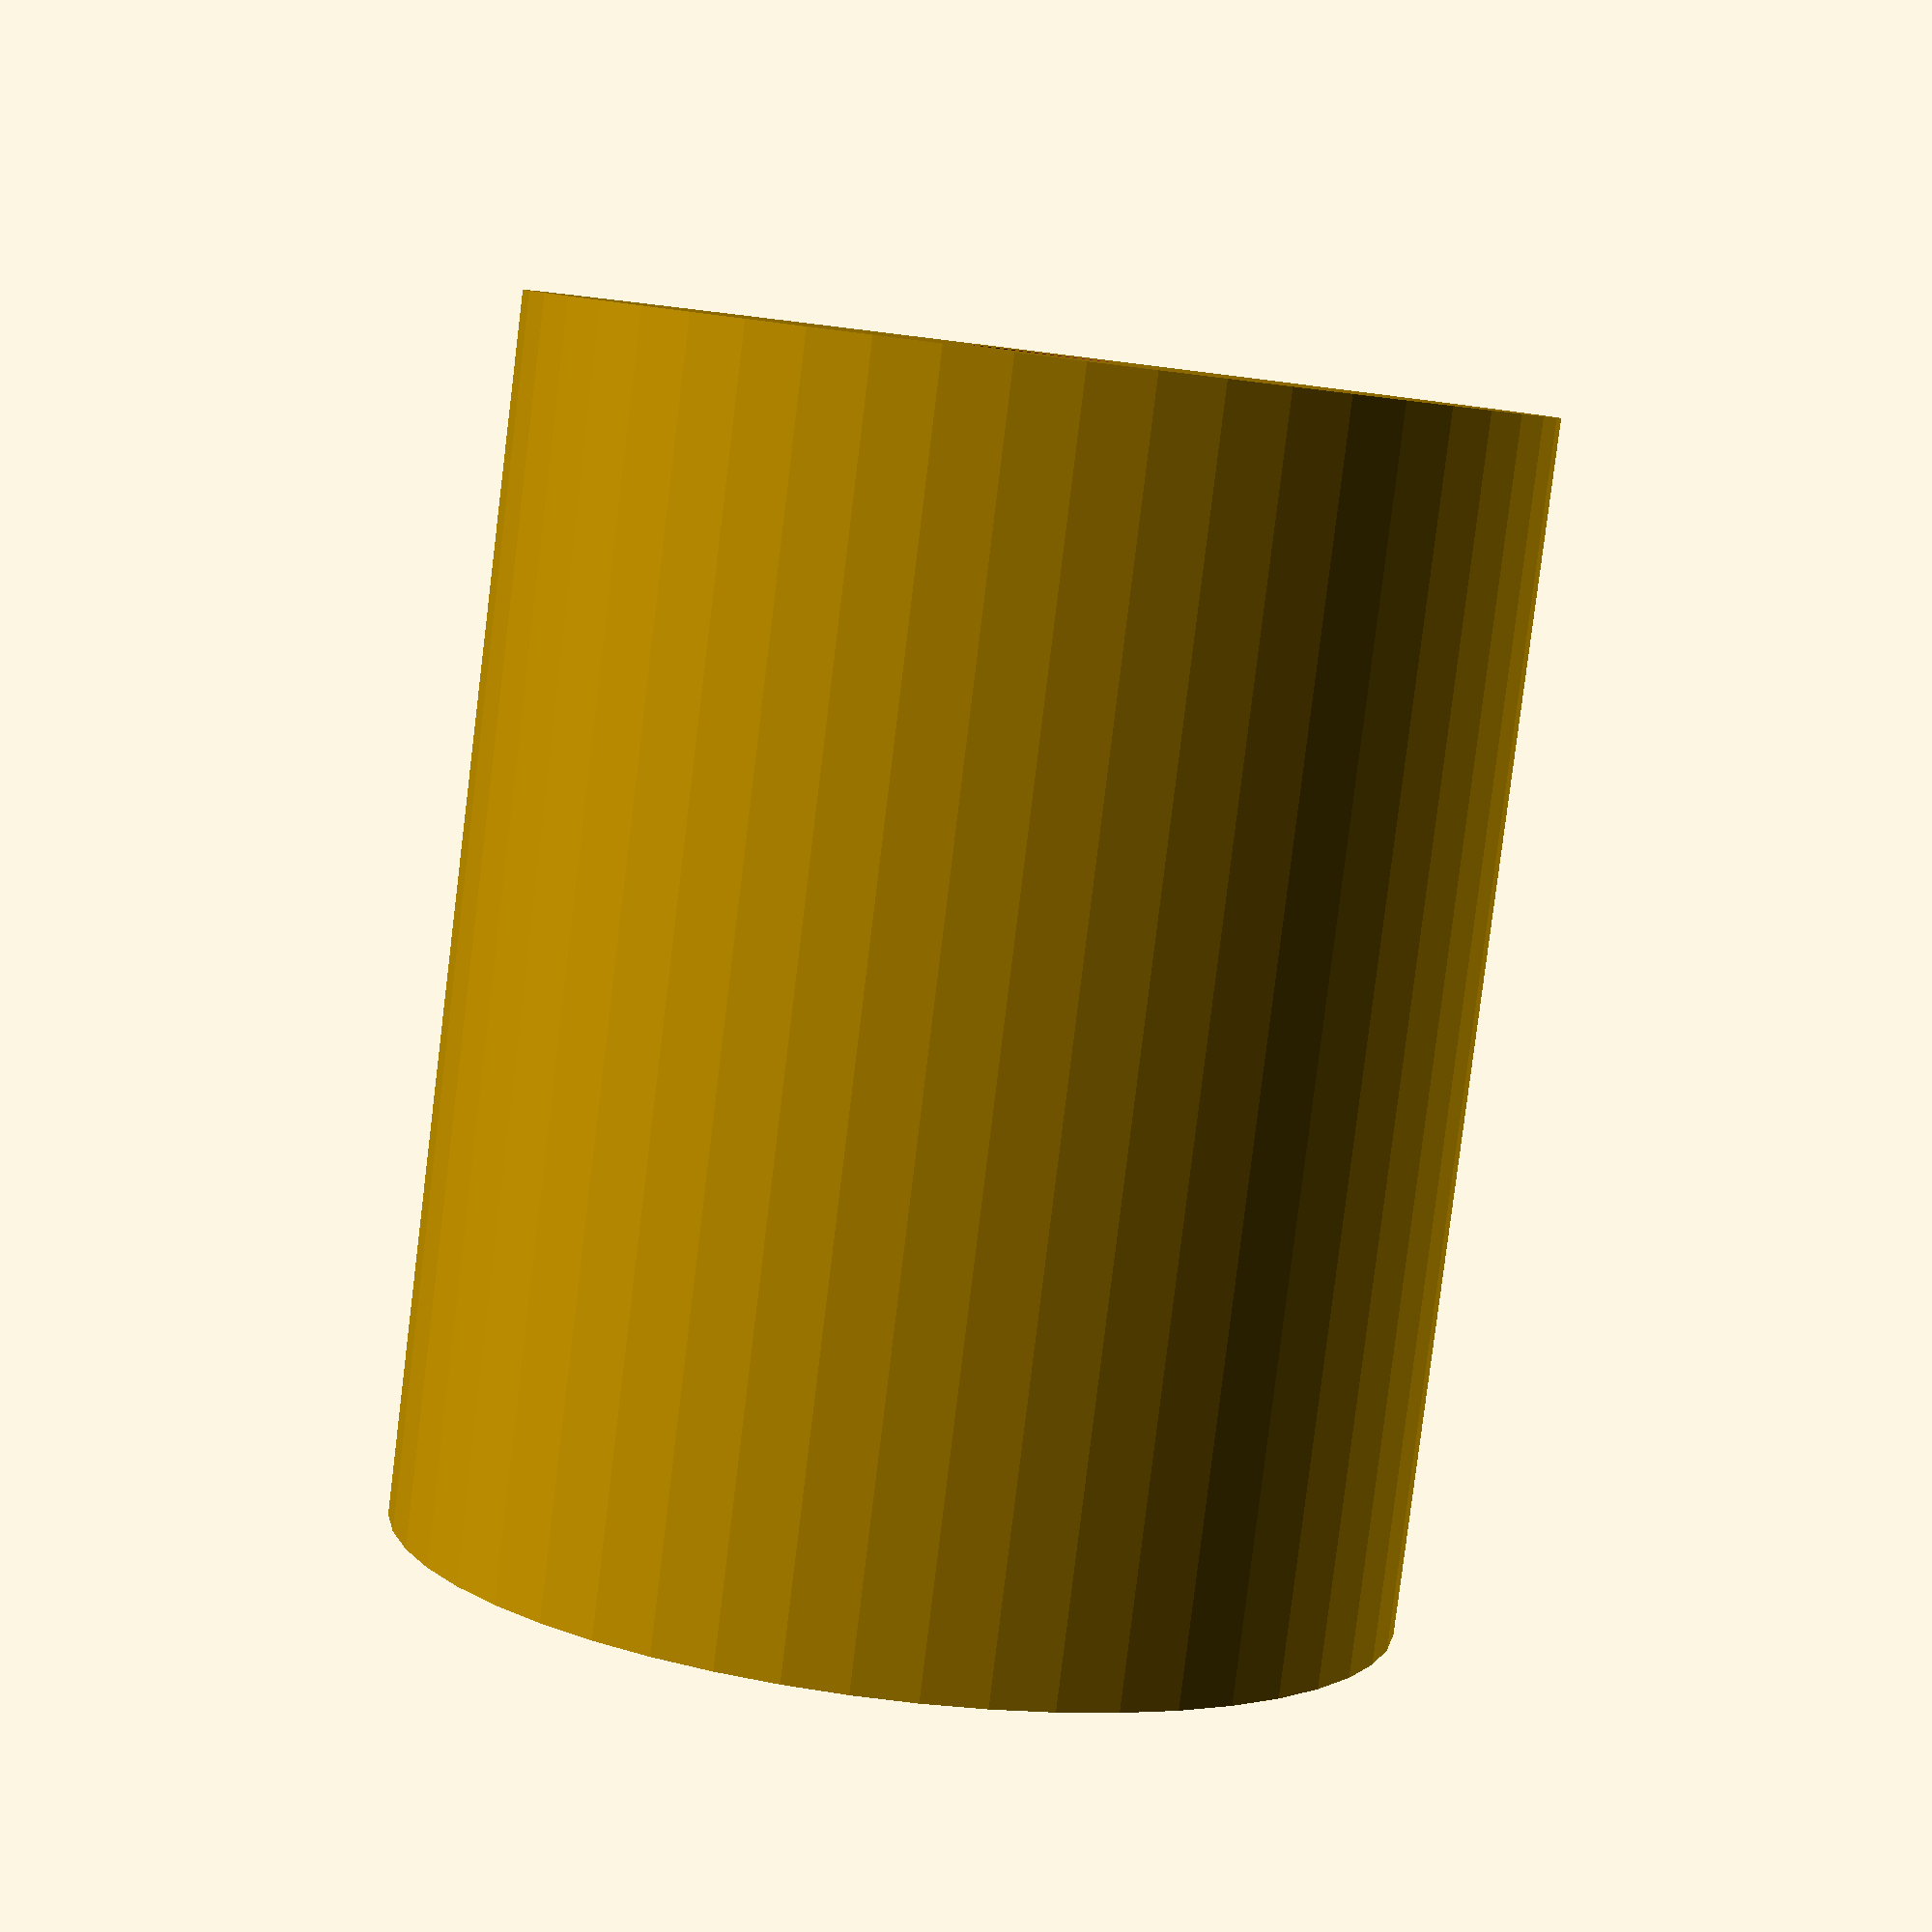
<openscad>
$fn = 50;


difference() {
	union() {
		translate(v = [0, 0, -27.5000000000]) {
			cylinder(h = 55, r = 23.0000000000);
		}
	}
	union() {
		translate(v = [0, 0, -100.0000000000]) {
			cylinder(h = 200, r = 3.2500000000);
		}
	}
}
</openscad>
<views>
elev=262.5 azim=151.2 roll=187.0 proj=p view=wireframe
</views>
